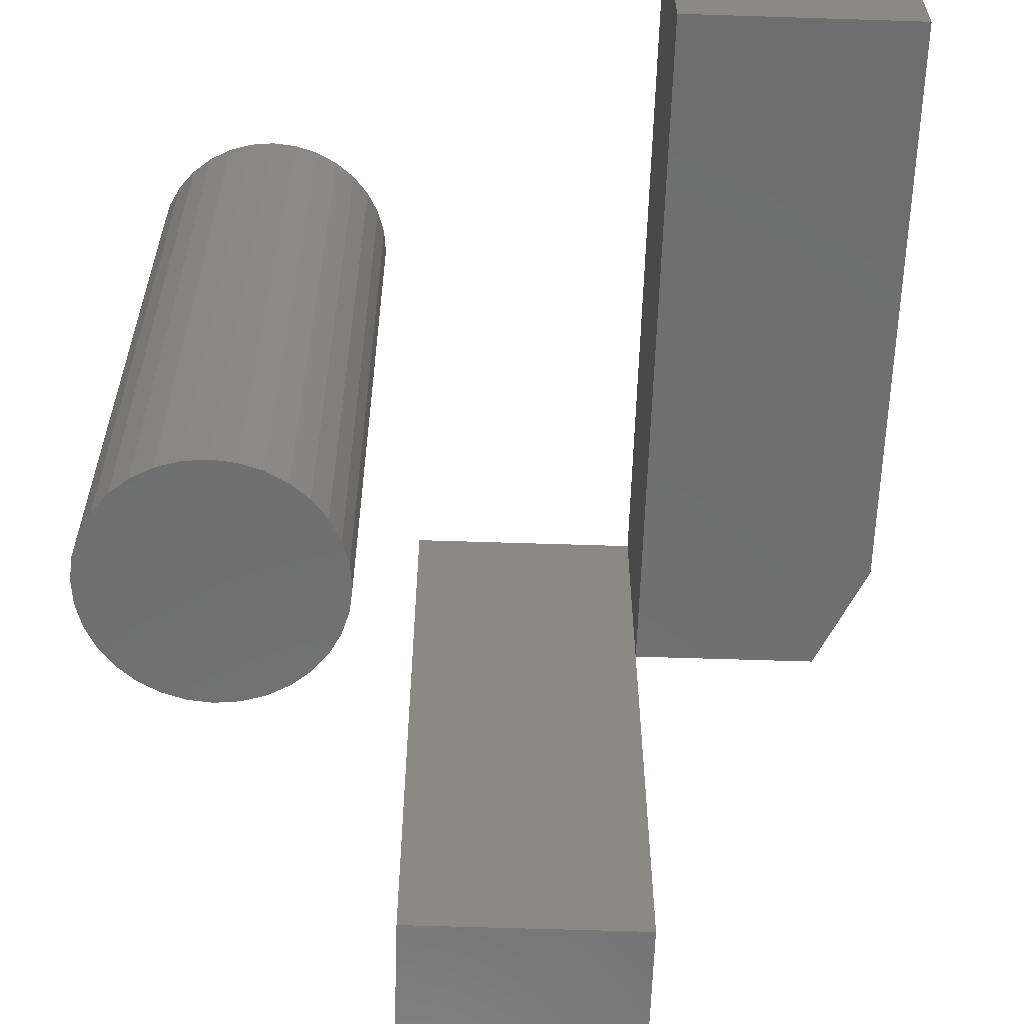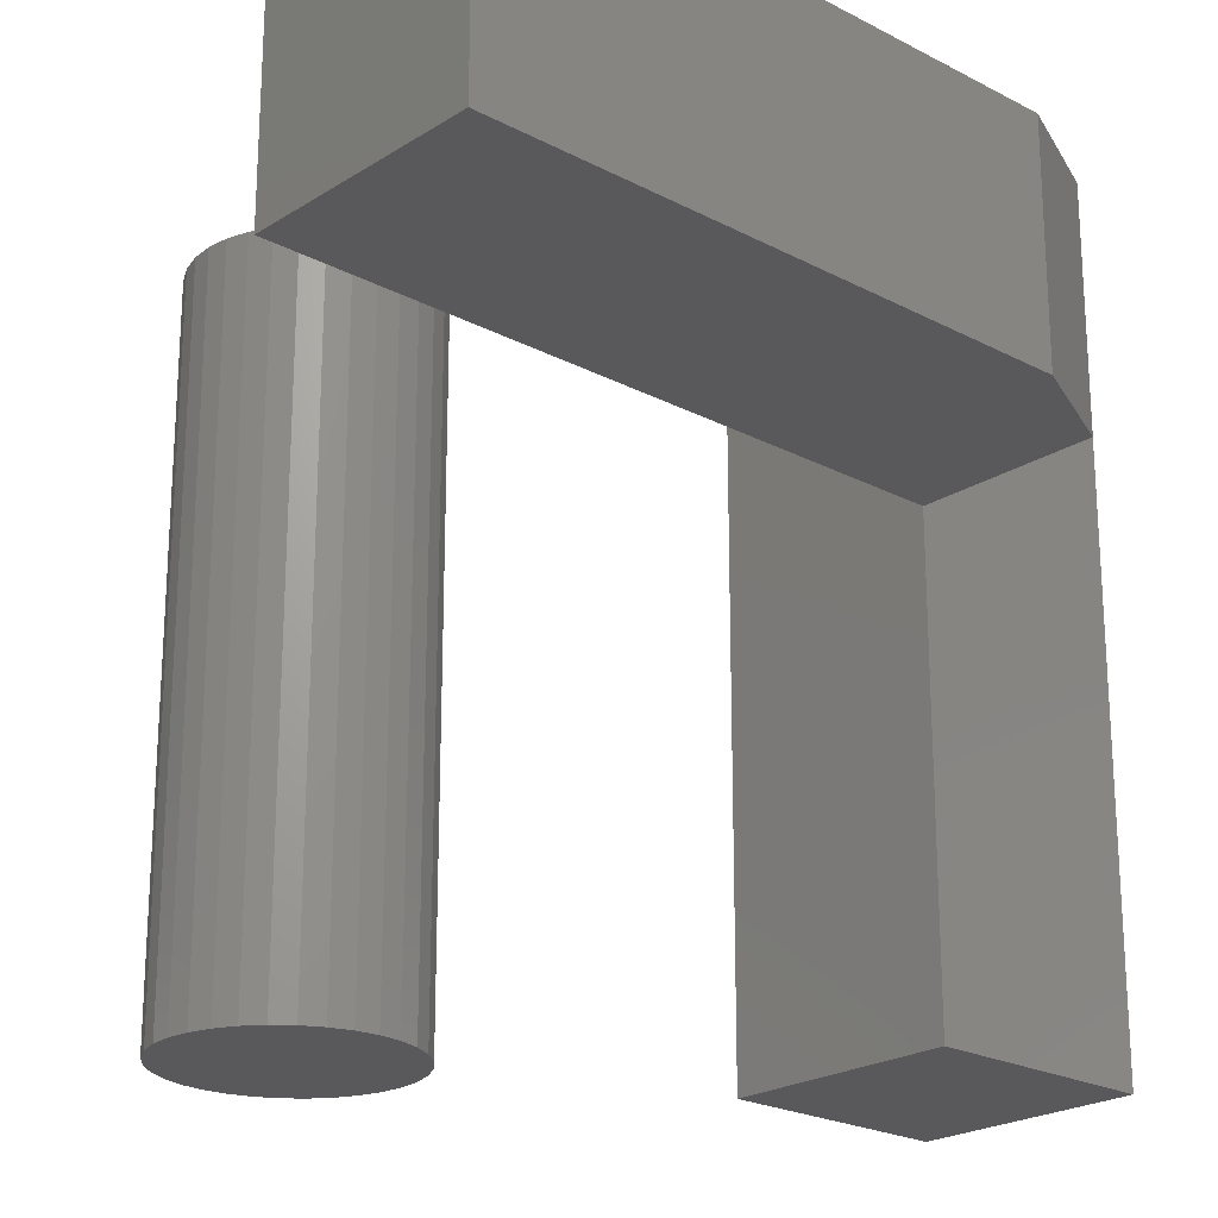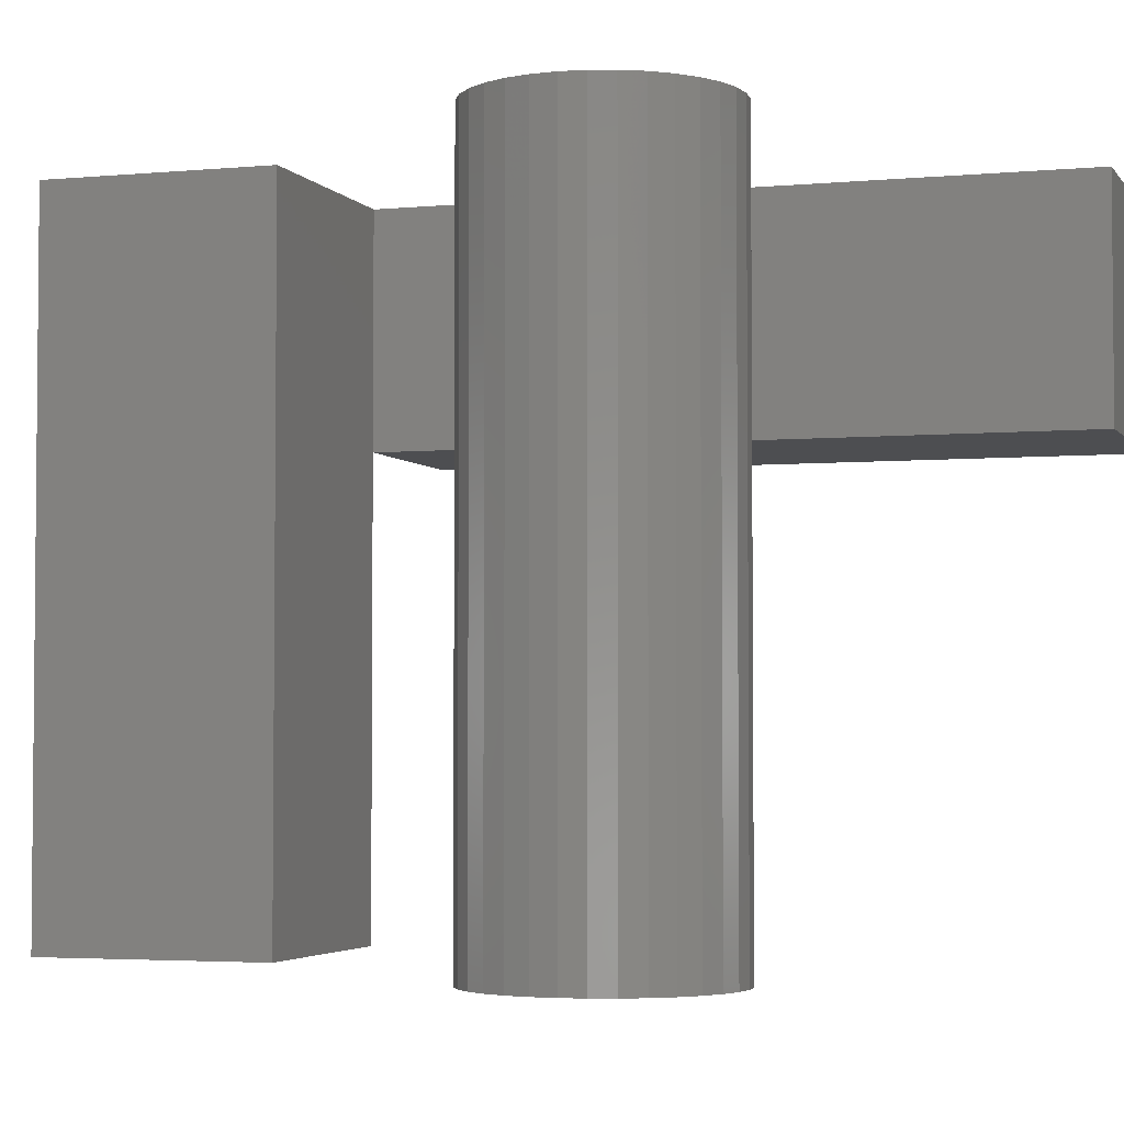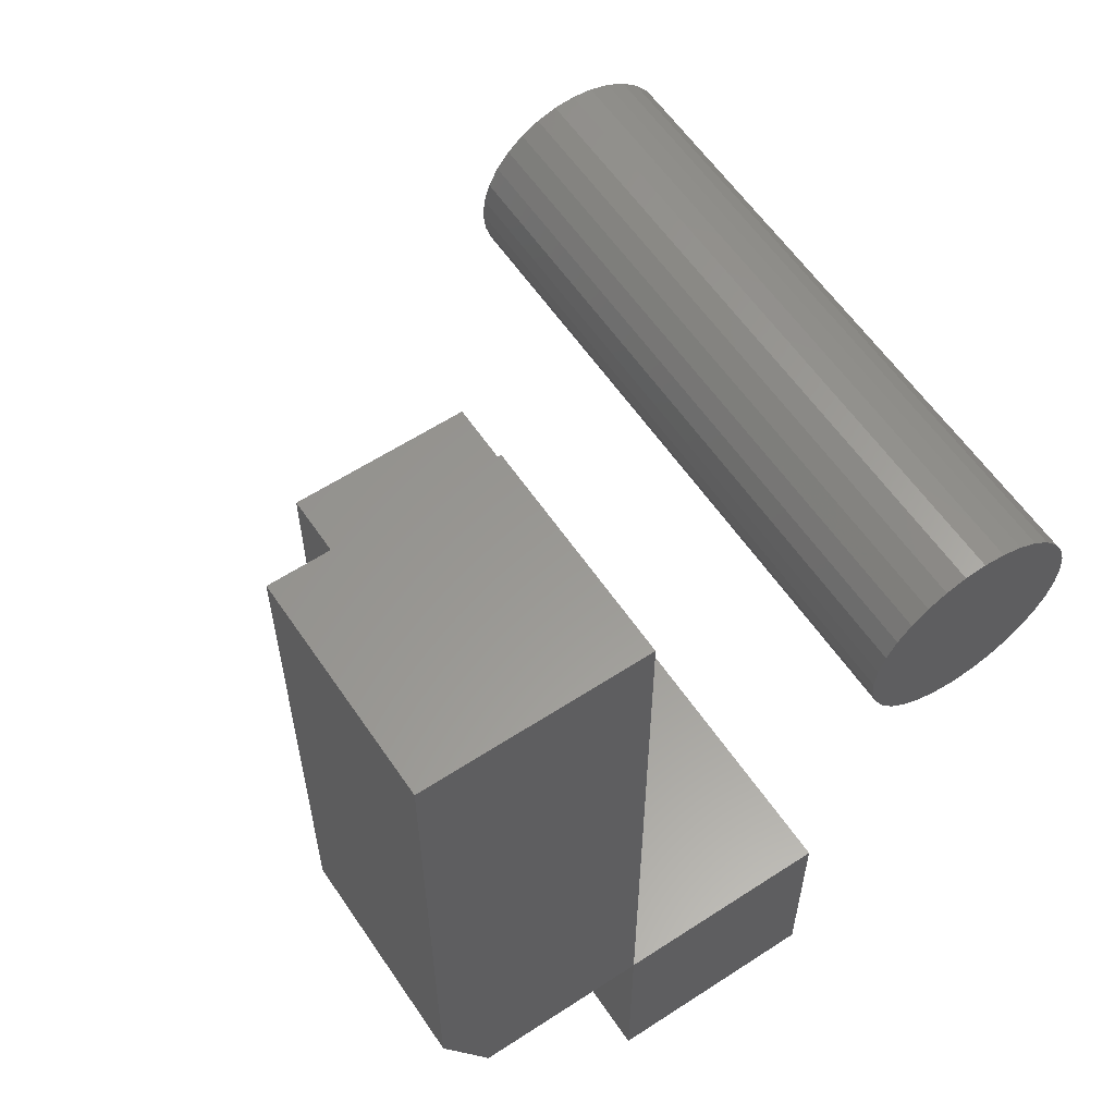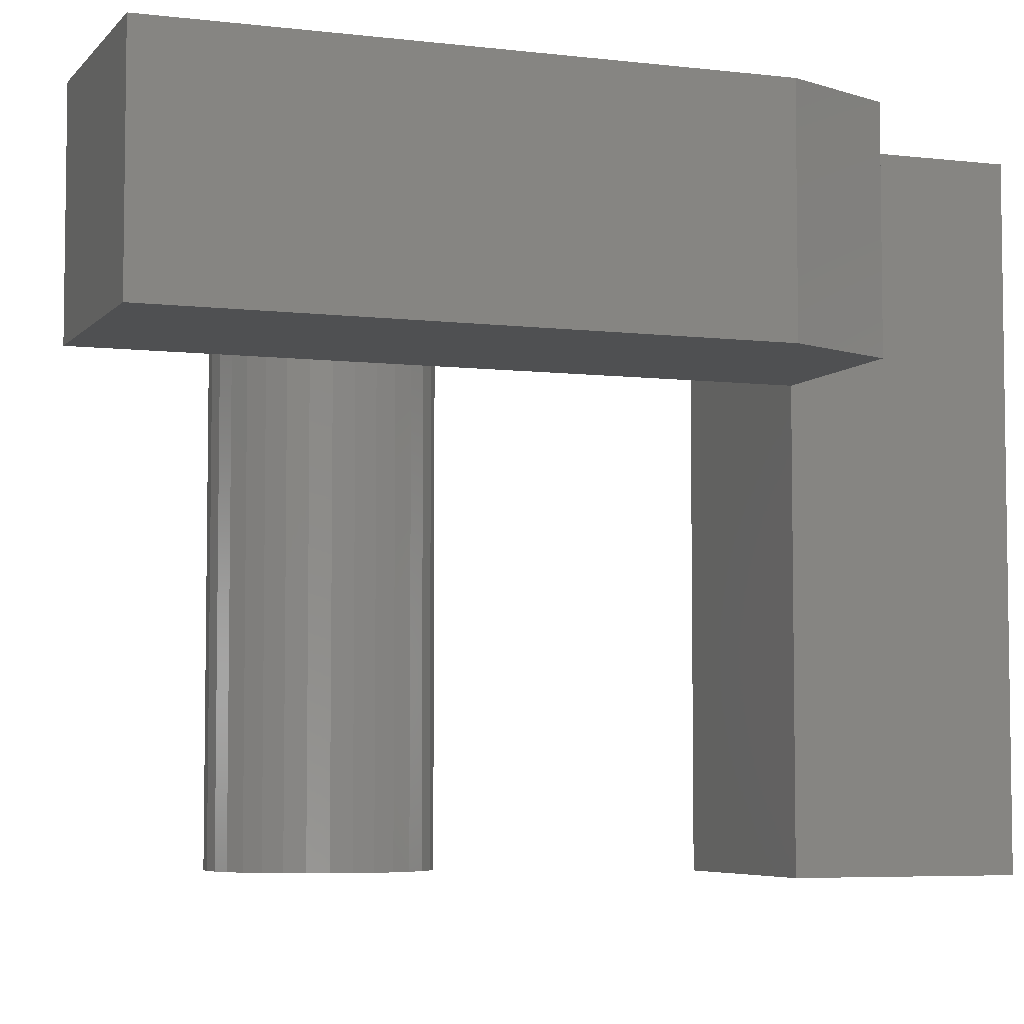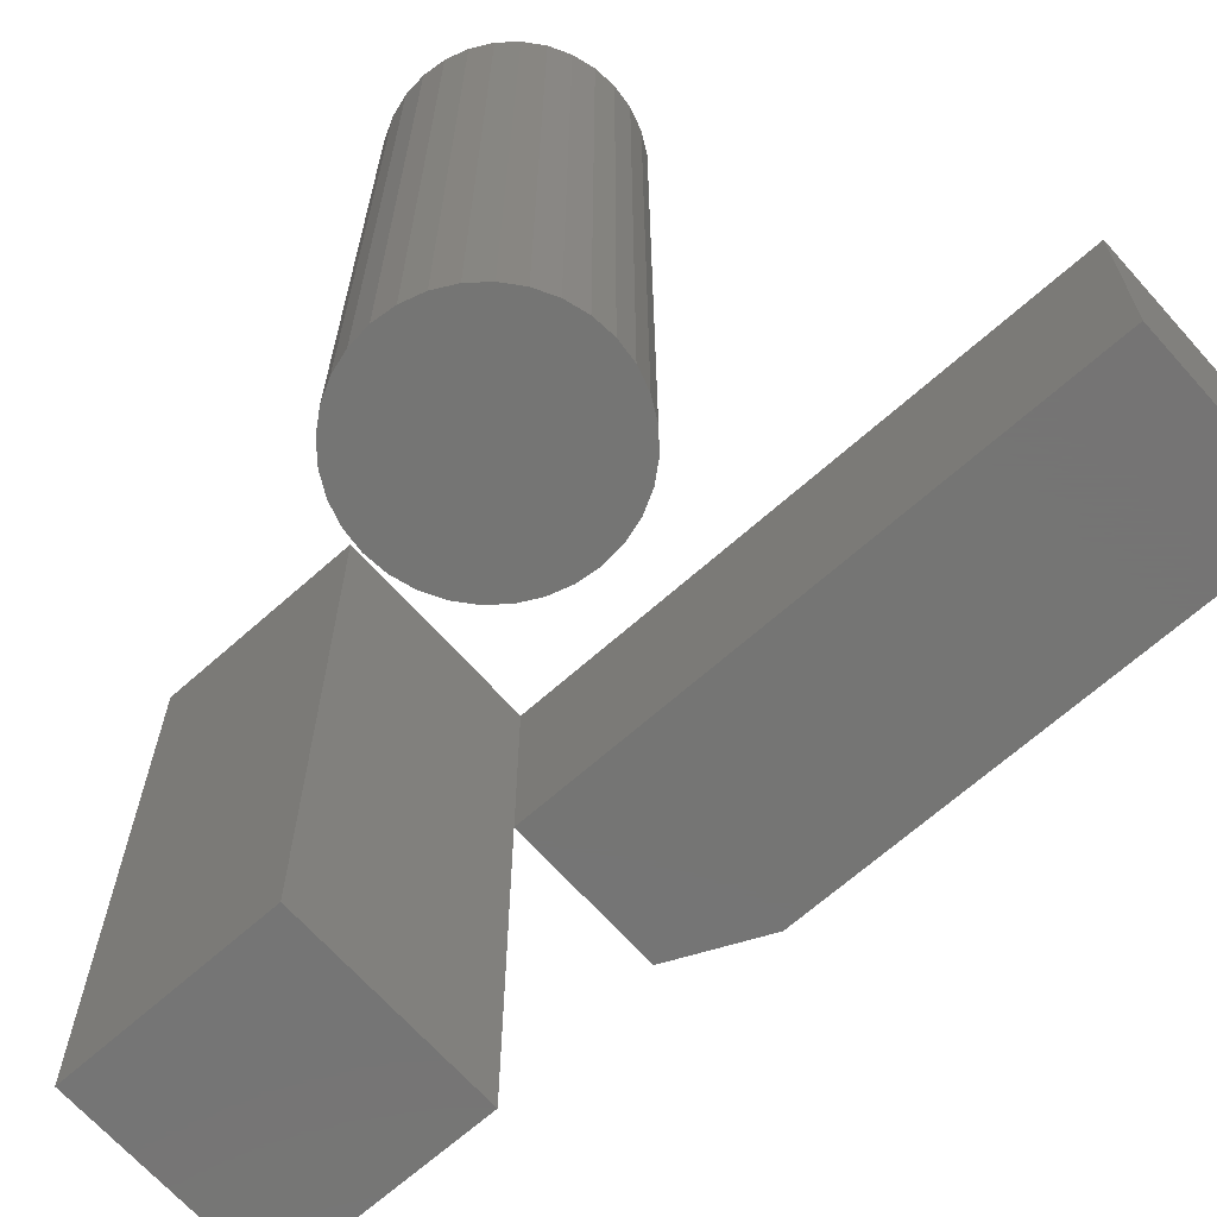
<metadata>
{"format":"stl","ext":"stl","renderer":"f3d","projection":"perspective","resolution":1024,"background":"white","views":[{"elev":-61.0,"azim":-1.9,"up":"+Y"},{"elev":-22.3,"azim":47.6,"up":"+Y"},{"elev":-3.5,"azim":-72.1,"up":"+Y"},{"elev":59.3,"azim":146.1,"up":"+Z"},{"elev":-5.5,"azim":69.5,"up":"+Y"},{"elev":-67.1,"azim":-48.3,"up":"+Y"}]}
</metadata>
<code>
# stl→obj: 81 verts, 154 faces
v 0.2526 -0.25 0.75
v 4.592e-17 -0.25 0.75
v 0.2526 -0.25 0.1172
v 0 -0.25 0
v 0.1979 -0.25 -1.212e-17
v 0.1979 0 -1.212e-17
v 1.531e-17 2.776e-17 0
v 0.2526 0 0.1172
v 4.592e-17 0 0.75
v 0.2526 0 0.75
v -0.25 0 -0.25
v -0.25 1.388e-17 0
v 0 1.388e-17 -0.25
v -0.25 -0.75 2.776e-17
v 7.082e-17 -0.75 0
v 5.551e-17 -0.75 -0.25
v -0.25 -0.75 -0.25
v -0.4452 -0.75 0.4989
v -0.3959 -0.75 0.4989
v -0.4206 -0.75 0.5013
v -0.4689 -0.75 0.4917
v -0.3722 -0.75 0.4917
v -0.4907 -0.75 0.48
v -0.3504 -0.75 0.48
v -0.3504 -0.75 0.27
v -0.4689 -0.75 0.2583
v -0.3722 -0.75 0.2583
v -0.4452 -0.75 0.2511
v -0.3959 -0.75 0.2511
v -0.4206 -0.75 0.2487
v -0.3312 -0.75 0.4643
v -0.5099 -0.75 0.4643
v -0.3155 -0.75 0.4452
v -0.5256 -0.75 0.4452
v -0.3039 -0.75 0.4233
v -0.5373 -0.75 0.4233
v -0.2967 -0.75 0.3996
v -0.5444 -0.75 0.3996
v -0.2942 -0.75 0.375
v -0.5469 -0.75 0.375
v -0.2967 -0.75 0.3504
v -0.5444 -0.75 0.3504
v -0.3039 -0.75 0.3267
v -0.5373 -0.75 0.3267
v -0.3155 -0.75 0.3048
v -0.5256 -0.75 0.3048
v -0.3312 -0.75 0.2857
v -0.5099 -0.75 0.2857
v -0.4907 -0.75 0.27
v -0.4206 7.012e-18 0.5013
v -0.3959 9.613e-18 0.4989
v -0.4452 4.141e-18 0.4989
v -0.4689 1.111e-18 0.4917
v -0.3722 1.184e-17 0.4917
v -0.4907 -1.961e-18 0.48
v -0.3504 1.362e-17 0.48
v -0.3722 -1.111e-18 0.2583
v -0.4689 -1.184e-17 0.2583
v -0.3504 1.961e-18 0.27
v -0.4452 -9.613e-18 0.2511
v -0.3959 -4.141e-18 0.2511
v -0.4206 -7.012e-18 0.2487
v -0.4907 -1.362e-17 0.27
v -0.5099 -1.487e-17 0.2857
v -0.3312 4.958e-18 0.2857
v -0.5256 -1.556e-17 0.3048
v -0.3155 7.765e-18 0.3048
v -0.5373 -1.564e-17 0.3267
v -0.3039 1.027e-17 0.3267
v -0.5444 -1.512e-17 0.3504
v -0.2967 1.239e-17 0.3504
v -0.5469 -1.402e-17 0.375
v -0.2942 1.402e-17 0.375
v -0.5444 -1.239e-17 0.3996
v -0.2967 1.512e-17 0.3996
v -0.5373 -1.027e-17 0.4233
v -0.3039 1.564e-17 0.4233
v -0.5256 -7.765e-18 0.4452
v -0.3155 1.556e-17 0.4452
v -0.5099 -4.958e-18 0.4643
v -0.3312 1.487e-17 0.4643
f 1 2 3
f 3 2 4
f 3 4 5
f 6 7 8
f 8 7 9
f 8 9 10
f 4 7 5
f 5 7 6
f 2 9 4
f 4 9 7
f 11 12 13
f 13 12 7
f 14 15 12
f 12 15 4
f 12 4 7
f 15 16 4
f 4 16 13
f 4 13 7
f 17 16 14
f 14 16 15
f 12 11 14
f 14 11 17
f 11 13 17
f 17 13 16
f 18 19 20
f 19 18 21
f 19 21 22
f 22 21 23
f 22 23 24
f 25 26 27
f 27 26 28
f 27 28 29
f 29 28 30
f 24 23 31
f 31 23 32
f 31 32 33
f 33 32 34
f 33 34 35
f 35 34 36
f 35 36 37
f 37 36 38
f 37 38 39
f 39 38 40
f 39 40 41
f 41 40 42
f 41 42 43
f 43 42 44
f 43 44 45
f 45 44 46
f 45 46 47
f 47 46 48
f 47 48 25
f 25 48 49
f 25 49 26
f 50 51 52
f 53 52 51
f 54 53 51
f 55 53 54
f 56 55 54
f 57 58 59
f 60 58 57
f 61 60 57
f 62 60 61
f 58 63 59
f 59 63 64
f 59 64 65
f 65 64 66
f 65 66 67
f 67 66 68
f 67 68 69
f 69 68 70
f 69 70 71
f 71 70 72
f 71 72 73
f 73 72 74
f 73 74 75
f 75 74 76
f 75 76 77
f 77 76 78
f 77 78 79
f 79 78 80
f 79 80 81
f 81 80 55
f 81 55 56
f 73 39 71
f 71 39 41
f 71 41 69
f 69 41 43
f 69 43 67
f 67 43 45
f 67 45 65
f 65 45 47
f 65 47 59
f 59 47 25
f 59 25 57
f 57 25 27
f 57 27 61
f 61 27 29
f 61 29 62
f 62 29 30
f 62 30 60
f 60 30 28
f 60 28 58
f 58 28 26
f 58 26 63
f 63 26 49
f 63 49 64
f 64 49 48
f 64 48 66
f 66 48 46
f 66 46 68
f 68 46 44
f 68 44 70
f 70 44 42
f 70 42 72
f 72 42 40
f 72 40 74
f 74 40 38
f 74 38 76
f 76 38 36
f 76 36 78
f 78 36 34
f 78 34 80
f 80 34 32
f 80 32 55
f 55 32 23
f 55 23 53
f 53 23 21
f 53 21 52
f 52 21 18
f 52 18 50
f 50 18 20
f 50 20 51
f 51 20 19
f 51 19 54
f 54 19 22
f 54 22 56
f 56 22 24
f 56 24 81
f 81 24 31
f 81 31 79
f 79 31 33
f 79 33 77
f 77 33 35
f 77 35 75
f 75 35 37
f 75 37 73
f 73 37 39
f 3 8 1
f 1 8 10
f 5 6 3
f 3 6 8
f 1 10 2
f 2 10 9

</code>
